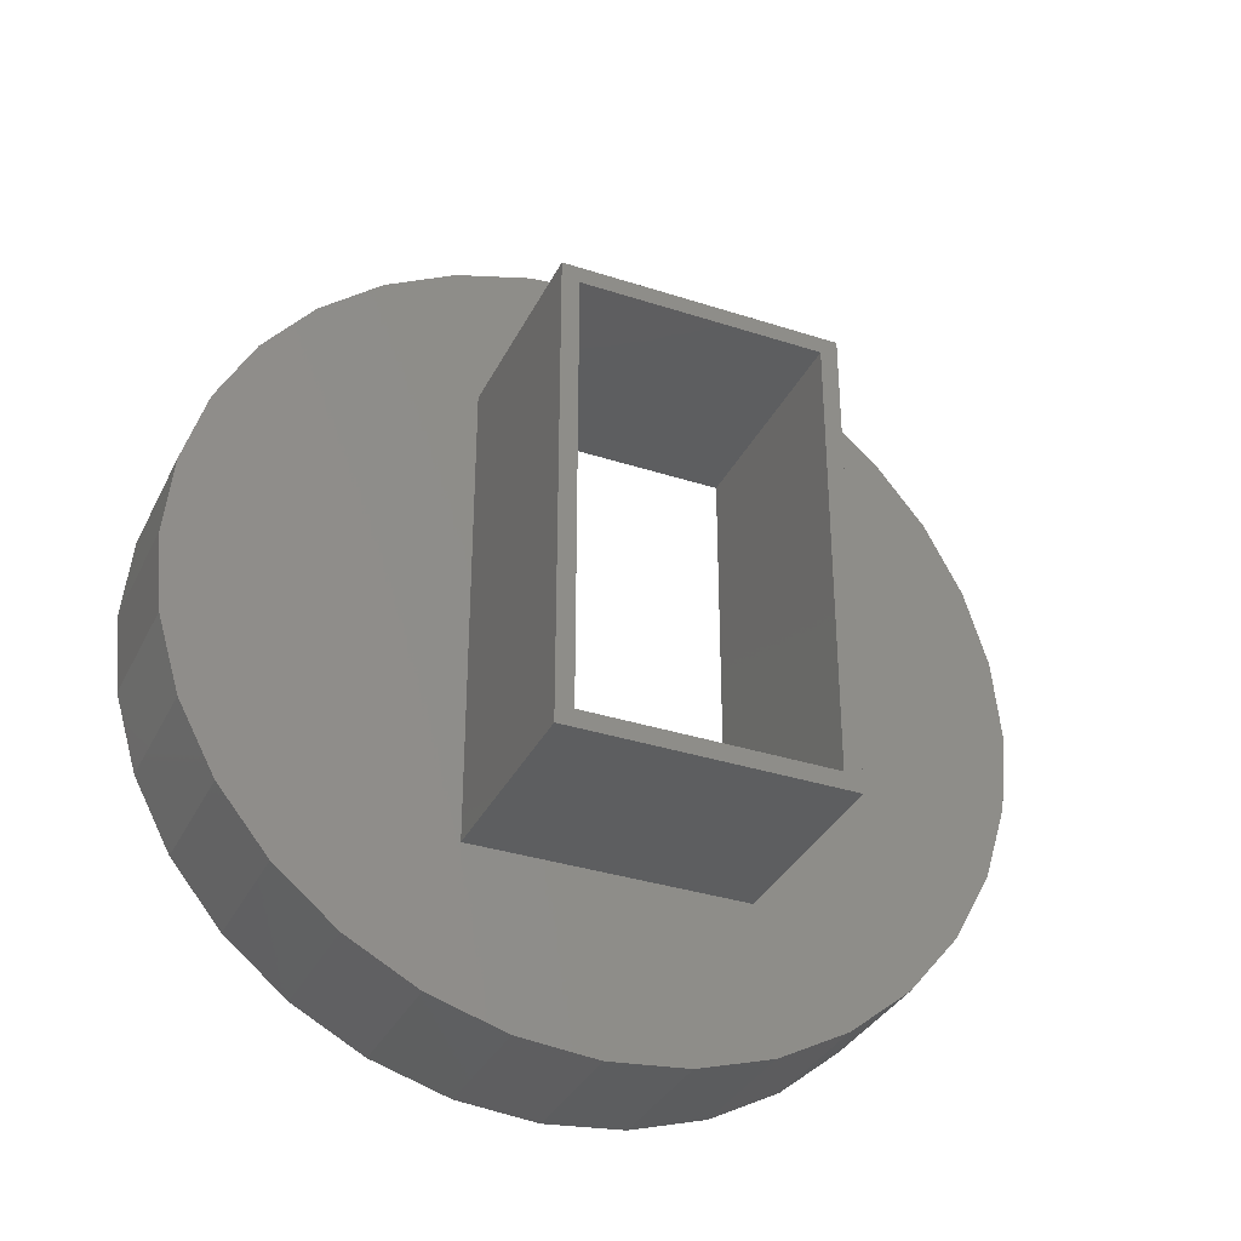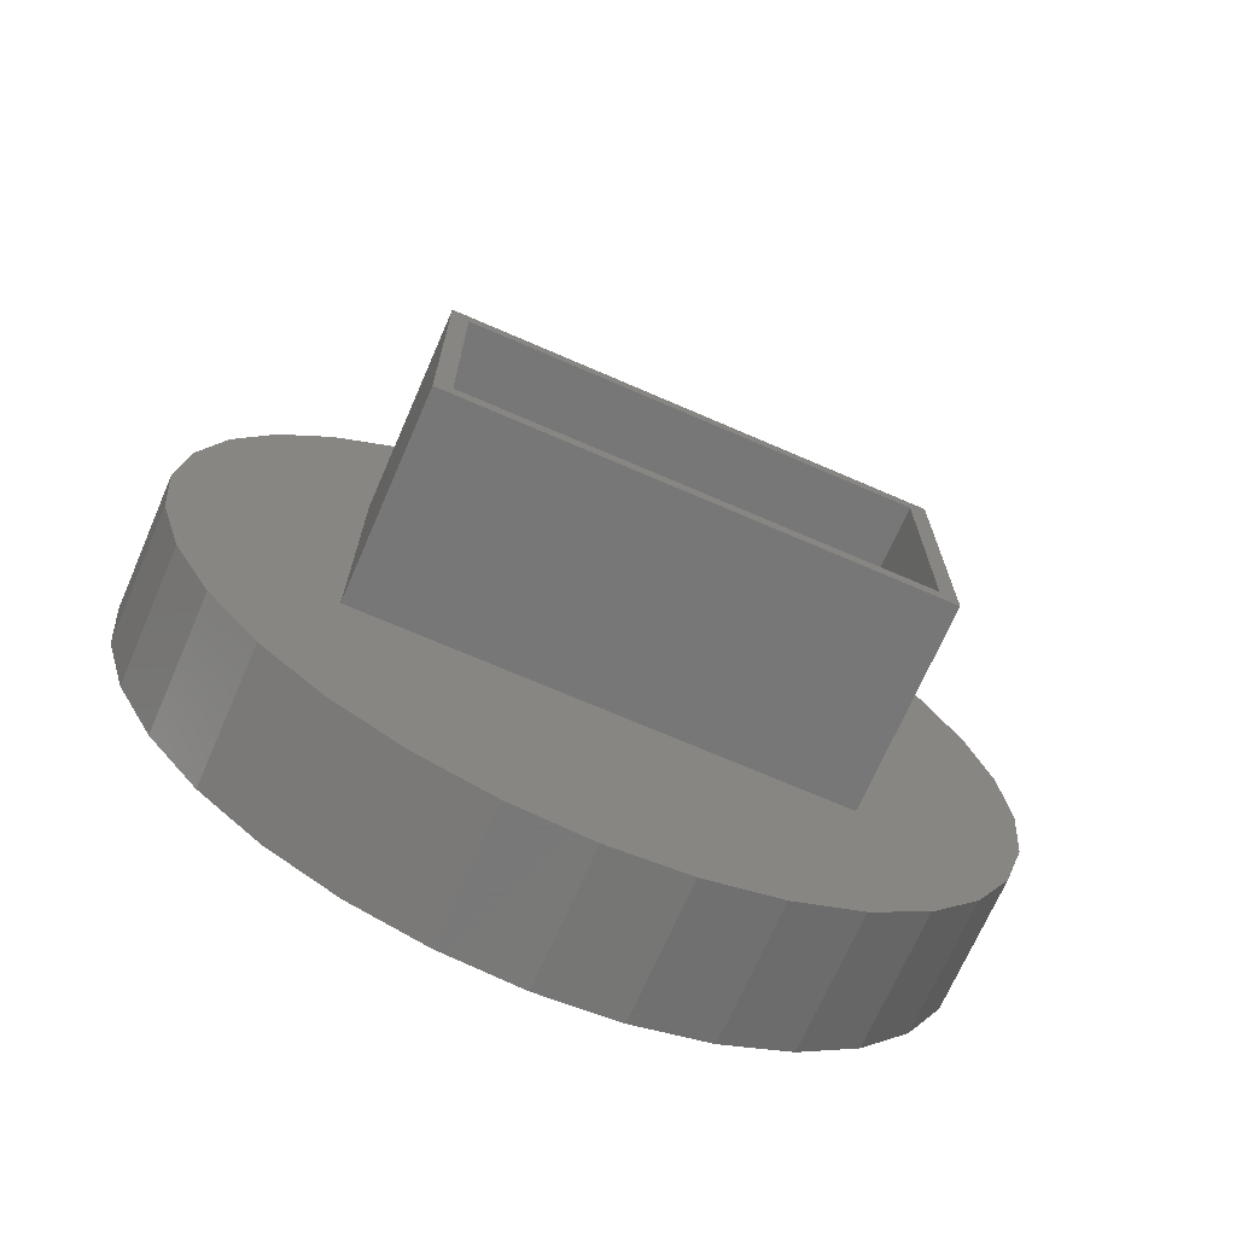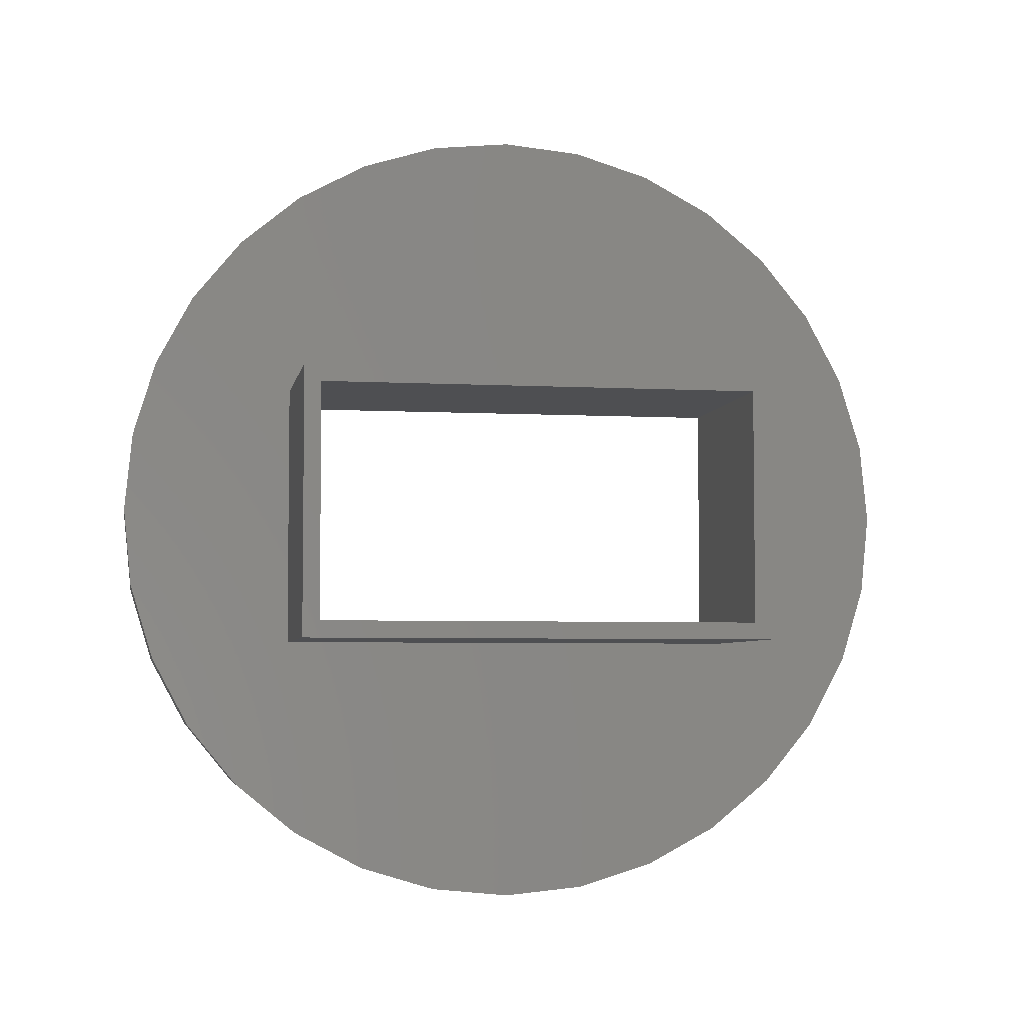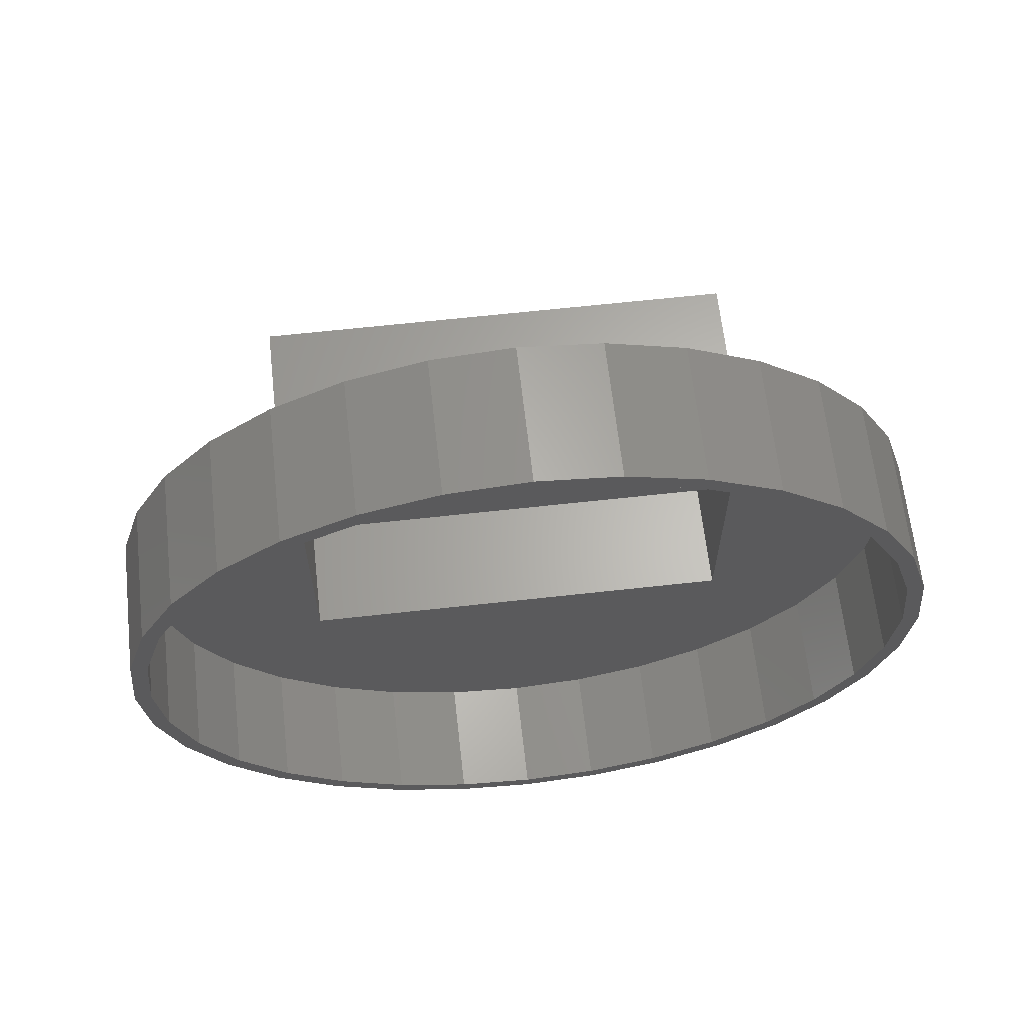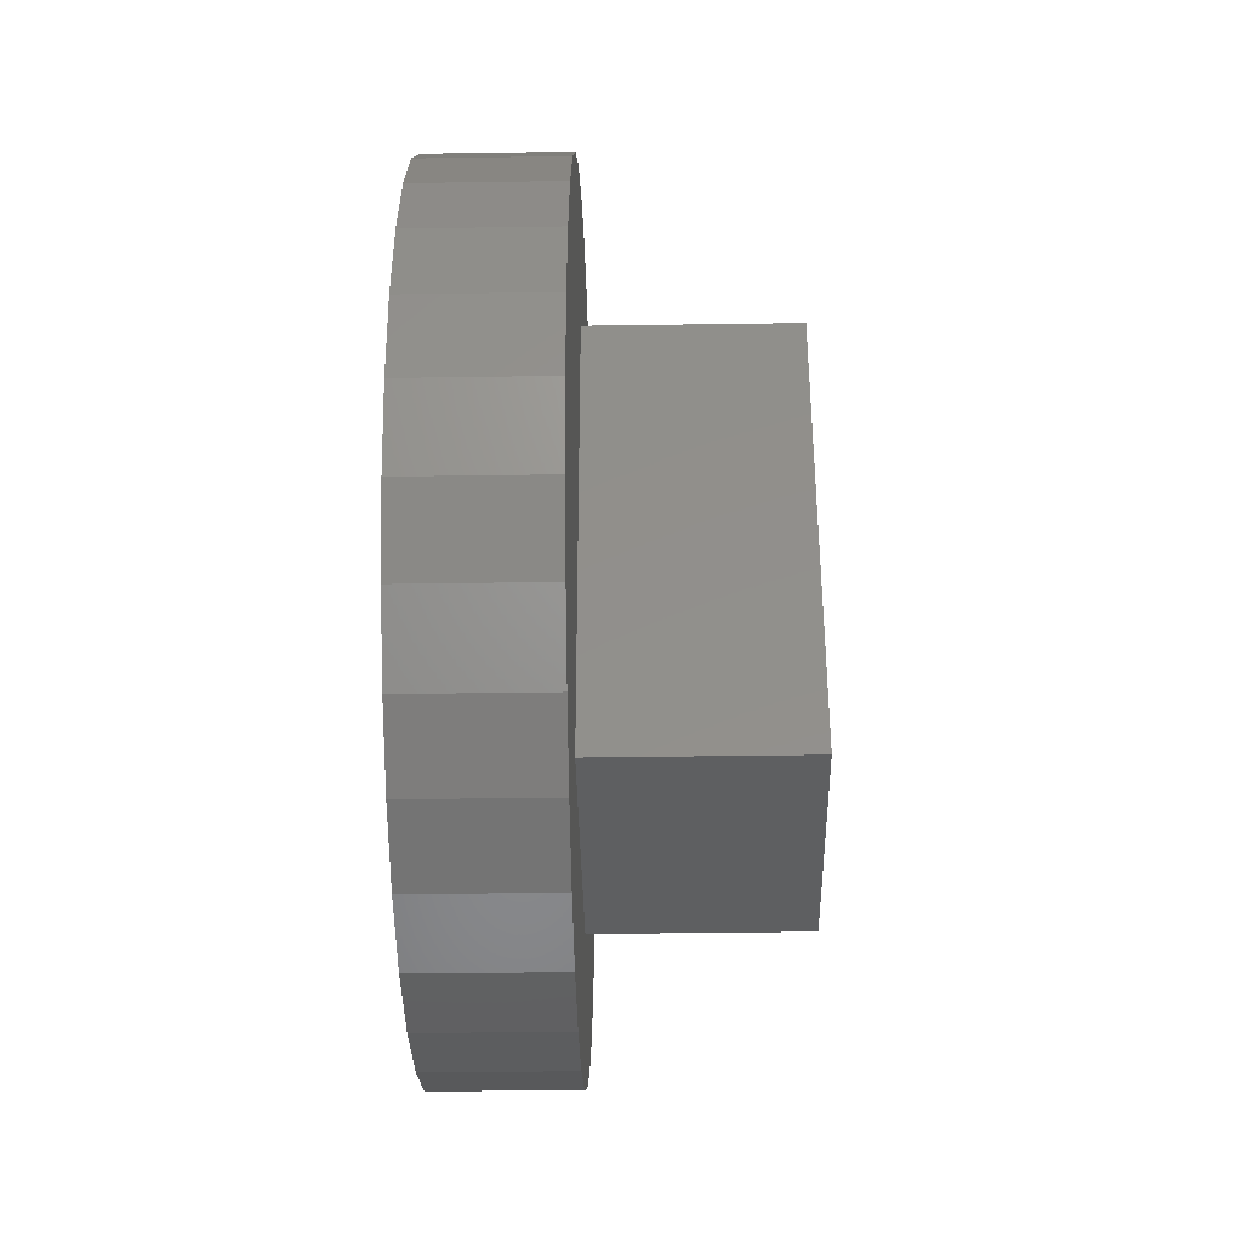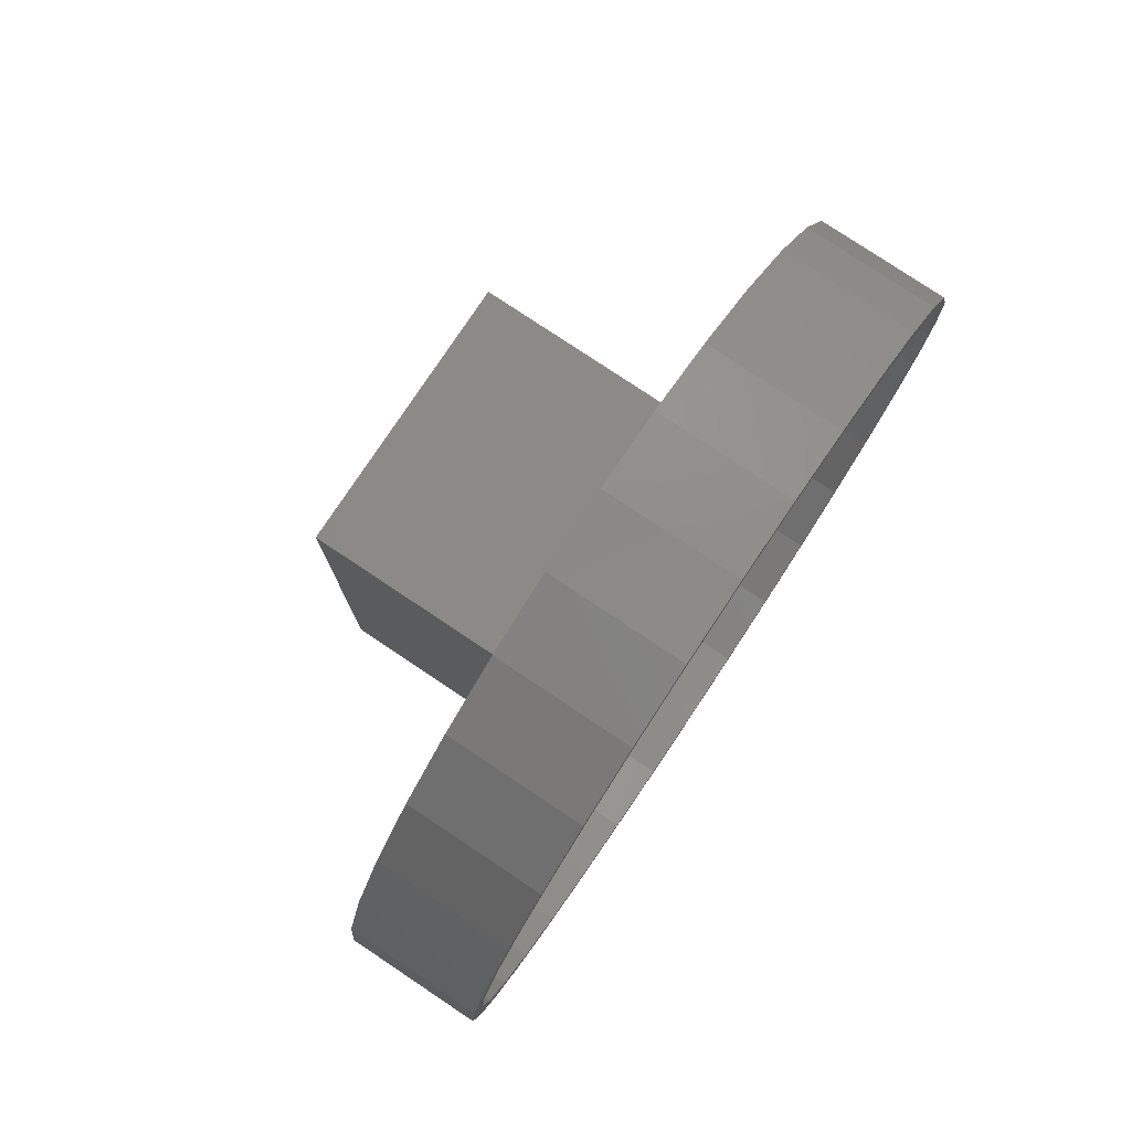
<metadata>
{"format":"stl","ext":"stl","renderer":"f3d","projection":"perspective","resolution":1024,"background":"white","views":[{"elev":-34.4,"azim":-113.6,"up":"+Z"},{"elev":-70.2,"azim":-113.5,"up":"+Y"},{"elev":-4.7,"azim":-99.9,"up":"+Y"},{"elev":64.3,"azim":83.6,"up":"+Y"},{"elev":-37.8,"azim":-178.9,"up":"+Z"},{"elev":78.7,"azim":33.7,"up":"+Z"}]}
</metadata>
<code>
# stl→obj: 144 verts, 288 faces
v 0 4.067e-17 0.4375
v 0 0.01562 0.01562
v 0 0 0
v 0 0.2331 0.01562
v 0 0.2487 -1.523e-17
v 0 0.01562 0.4219
v 0 0.2487 0.4375
v 0 0.2331 0.4219
v 0.3125 0.05502 0.5904
v 0.3125 -0.01607 0.5689
v 0.3125 0.05807 0.5751
v 0.3125 0.1289 0.5821
v 0.3125 0.1289 0.5977
v 0.3125 0.05502 -0.1529
v 0.3125 0.05807 -0.1376
v 0.3125 -0.01607 -0.1314
v 0.3125 -0.01009 -0.1169
v 0.3125 -0.08158 -0.09633
v 0.3125 -0.0729 -0.08334
v 0.3125 -0.139 -0.04921
v 0.3125 -0.128 -0.03816
v 0.3125 -0.1861 0.008218
v 0.3125 -0.1731 0.0169
v 0.3125 -0.2212 0.07373
v 0.3125 -0.2067 0.07971
v 0.3125 -0.2427 0.1448
v 0.3125 -0.2274 0.1479
v 0.3125 -0.25 0.2188
v 0.3125 -0.2344 0.2188
v 0.3125 -0.2427 0.2927
v 0.3125 -0.2274 0.2896
v 0.3125 -0.2212 0.3638
v 0.3125 -0.2067 0.3578
v 0.3125 -0.1861 0.4293
v 0.3125 -0.1731 0.4206
v 0.3125 -0.139 0.4867
v 0.3125 -0.128 0.4757
v 0.3125 -0.08158 0.5338
v 0.3125 -0.0729 0.5208
v 0.3125 -0.01009 0.5544
v 0.3125 0.1289 -0.1446
v 0.3125 0.1289 -0.1602
v 0.3125 0.1998 -0.1376
v 0.3125 0.2029 -0.1529
v 0.3125 0.274 -0.1314
v 0.3125 0.2029 0.5904
v 0.3125 0.1998 0.5751
v 0.3125 0.274 0.5689
v 0.3125 0.268 0.5544
v 0.3125 0.3395 0.5338
v 0.3125 0.3308 0.5208
v 0.3125 0.3969 0.4867
v 0.3125 0.3859 0.4757
v 0.3125 0.444 0.4293
v 0.3125 0.431 0.4206
v 0.3125 0.479 0.3638
v 0.3125 0.4646 0.3578
v 0.3125 0.5006 0.2927
v 0.3125 0.4853 0.2896
v 0.3125 0.5079 0.2188
v 0.3125 0.4923 0.2188
v 0.3125 0.5006 0.1448
v 0.3125 0.4853 0.1479
v 0.3125 0.479 0.07373
v 0.3125 0.4646 0.07971
v 0.3125 0.444 0.008218
v 0.3125 0.431 0.0169
v 0.3125 0.3969 -0.04921
v 0.3125 0.3859 -0.03816
v 0.3125 0.3395 -0.09633
v 0.3125 0.3308 -0.08334
v 0.3125 0.268 -0.1169
v 0.2031 0.1289 -0.1446
v 0.2031 0.1998 -0.1376
v 0.2031 0.268 -0.1169
v 0.2031 0.3308 -0.08334
v 0.2031 0.3859 -0.03816
v 0.2031 0.431 0.0169
v 0.2031 0.4646 0.07971
v 0.2031 0.4853 0.1479
v 0.2031 0.4923 0.2188
v 0.2031 0.05807 -0.1376
v 0.2031 -0.01009 -0.1169
v 0.2031 -0.0729 -0.08334
v 0.2031 -0.128 -0.03816
v 0.2031 -0.1731 0.0169
v 0.2031 -0.2067 0.07971
v 0.2031 -0.2274 0.1479
v 0.2031 -0.2344 0.2188
v 0.2031 0.1289 0.5821
v 0.2031 0.05807 0.5751
v 0.2031 -0.01009 0.5544
v 0.2031 -0.0729 0.5208
v 0.2031 -0.128 0.4757
v 0.2031 -0.1731 0.4206
v 0.2031 -0.2067 0.3578
v 0.2031 -0.2274 0.2896
v 0.2031 0.1998 0.5751
v 0.2031 0.268 0.5544
v 0.2031 0.3308 0.5208
v 0.2031 0.3859 0.4757
v 0.2031 0.431 0.4206
v 0.2031 0.4646 0.3578
v 0.2031 0.4853 0.2896
v 0.2031 0.2331 0.01562
v 0.2031 0.2331 0.4219
v 0.2031 0.01562 0.01562
v 0.2031 0.01562 0.4219
v 0.1875 0 0
v 0.1875 0.2487 -1.523e-17
v 0.1875 0.274 -0.1314
v 0.1875 0.2029 -0.1529
v 0.1875 0.1289 -0.1602
v 0.1875 0.05502 -0.1529
v 0.1875 -0.01607 -0.1314
v 0.1875 -0.08158 -0.09633
v 0.1875 -0.139 -0.04921
v 0.1875 -0.1861 0.008218
v 0.1875 -0.2212 0.07373
v 0.1875 -0.2427 0.1448
v 0.1875 -0.25 0.2188
v 0.1875 -0.2427 0.2927
v 0.1875 -0.2212 0.3638
v 0.1875 -0.1861 0.4293
v 0.1875 0.2487 0.4375
v 0.1875 0.444 0.4293
v 0.1875 0.479 0.3638
v 0.1875 0.5006 0.2927
v 0.1875 0.5079 0.2188
v 0.1875 0.5006 0.1448
v 0.1875 0.479 0.07373
v 0.1875 0.444 0.008218
v 0.1875 0.3969 -0.04921
v 0.1875 0.3395 -0.09633
v 0.1875 2.776e-17 0.4375
v 0.1875 0.2029 0.5904
v 0.1875 0.274 0.5689
v 0.1875 0.3395 0.5338
v 0.1875 0.3969 0.4867
v 0.1875 -0.139 0.4867
v 0.1875 -0.08158 0.5338
v 0.1875 -0.01607 0.5689
v 0.1875 0.05502 0.5904
v 0.1875 0.1289 0.5977
f 1 2 3
f 3 2 4
f 3 4 5
f 2 1 6
f 6 1 7
f 6 7 8
f 8 7 5
f 8 5 4
f 9 10 11
f 9 11 12
f 9 12 13
f 14 15 16
f 16 15 17
f 16 17 18
f 18 17 19
f 18 19 20
f 20 19 21
f 20 21 22
f 22 21 23
f 22 23 24
f 24 23 25
f 24 25 26
f 26 25 27
f 26 27 28
f 28 27 29
f 28 29 30
f 30 29 31
f 30 31 32
f 32 31 33
f 32 33 34
f 34 33 35
f 34 35 36
f 36 35 37
f 36 37 38
f 38 37 39
f 38 39 10
f 10 39 40
f 10 40 11
f 15 14 41
f 41 14 42
f 41 42 43
f 43 42 44
f 43 44 45
f 13 12 46
f 46 12 47
f 46 47 48
f 48 47 49
f 48 49 50
f 50 49 51
f 50 51 52
f 52 51 53
f 52 53 54
f 54 53 55
f 54 55 56
f 56 55 57
f 56 57 58
f 58 57 59
f 58 59 60
f 60 59 61
f 60 61 62
f 62 61 63
f 62 63 64
f 64 63 65
f 64 65 66
f 66 65 67
f 66 67 68
f 68 67 69
f 68 69 70
f 70 69 71
f 70 71 45
f 45 71 72
f 45 72 43
f 73 43 74
f 74 43 72
f 74 72 75
f 75 72 71
f 75 71 76
f 76 71 69
f 76 69 77
f 77 69 67
f 77 67 78
f 78 67 65
f 78 65 79
f 79 65 63
f 79 63 80
f 80 63 61
f 80 61 81
f 43 73 41
f 41 73 82
f 41 82 15
f 15 82 83
f 15 83 17
f 17 83 84
f 17 84 19
f 19 84 85
f 19 85 21
f 21 85 86
f 21 86 23
f 23 86 87
f 23 87 25
f 25 87 88
f 25 88 27
f 27 88 89
f 27 89 29
f 90 11 91
f 91 11 40
f 91 40 92
f 92 40 39
f 92 39 93
f 93 39 37
f 93 37 94
f 94 37 35
f 94 35 95
f 95 35 33
f 95 33 96
f 96 33 31
f 96 31 97
f 97 31 29
f 97 29 89
f 11 90 12
f 12 90 98
f 12 98 47
f 47 98 99
f 47 99 49
f 49 99 100
f 49 100 51
f 51 100 101
f 51 101 53
f 53 101 102
f 53 102 55
f 55 102 103
f 55 103 57
f 57 103 104
f 57 104 59
f 59 104 81
f 59 81 61
f 105 106 4
f 4 106 8
f 107 105 2
f 2 105 4
f 108 107 6
f 6 107 2
f 106 108 8
f 8 108 6
f 108 106 99
f 108 99 98
f 108 98 90
f 108 90 91
f 108 91 92
f 108 92 93
f 108 93 94
f 108 94 95
f 108 95 107
f 107 95 96
f 107 96 97
f 107 97 89
f 107 89 88
f 107 88 87
f 107 87 86
f 107 86 85
f 107 85 84
f 107 84 83
f 107 83 82
f 107 82 73
f 107 73 74
f 107 74 75
f 107 75 105
f 105 75 76
f 105 76 77
f 105 77 78
f 105 78 79
f 105 79 80
f 105 80 81
f 105 81 104
f 105 104 103
f 105 103 102
f 105 102 106
f 106 102 101
f 106 101 100
f 106 100 99
f 109 110 111
f 109 111 112
f 109 112 113
f 109 113 114
f 109 114 115
f 109 115 116
f 109 116 117
f 109 117 118
f 109 118 119
f 109 119 120
f 109 120 121
f 109 121 122
f 109 122 123
f 109 123 124
f 110 125 126
f 110 126 127
f 110 127 128
f 110 128 129
f 110 129 130
f 110 130 131
f 110 131 132
f 110 132 133
f 110 133 134
f 110 134 111
f 125 135 136
f 125 136 137
f 125 137 138
f 125 138 139
f 125 139 126
f 135 109 124
f 135 124 140
f 135 140 141
f 135 141 142
f 135 142 143
f 135 143 144
f 135 144 136
f 135 1 109
f 109 1 3
f 125 7 135
f 135 7 1
f 110 5 125
f 125 5 7
f 109 3 110
f 110 3 5
f 129 60 130
f 130 60 62
f 130 62 131
f 131 62 64
f 131 64 132
f 132 64 66
f 132 66 133
f 133 66 68
f 133 68 134
f 134 68 70
f 134 70 111
f 111 70 45
f 111 45 112
f 112 45 44
f 112 44 113
f 113 44 42
f 113 42 114
f 114 42 14
f 114 14 115
f 115 14 16
f 115 16 116
f 116 16 18
f 116 18 117
f 117 18 20
f 117 20 118
f 118 20 22
f 118 22 119
f 119 22 24
f 119 24 120
f 120 24 26
f 120 26 121
f 121 26 28
f 121 28 122
f 122 28 30
f 122 30 123
f 123 30 32
f 123 32 124
f 124 32 34
f 124 34 140
f 140 34 36
f 140 36 141
f 141 36 38
f 141 38 142
f 142 38 10
f 142 10 143
f 143 10 9
f 143 9 144
f 144 9 13
f 144 13 136
f 136 13 46
f 136 46 137
f 137 46 48
f 137 48 138
f 138 48 50
f 138 50 139
f 139 50 52
f 139 52 126
f 126 52 54
f 126 54 127
f 127 54 56
f 127 56 128
f 128 56 58
f 128 58 129
f 129 58 60

</code>
